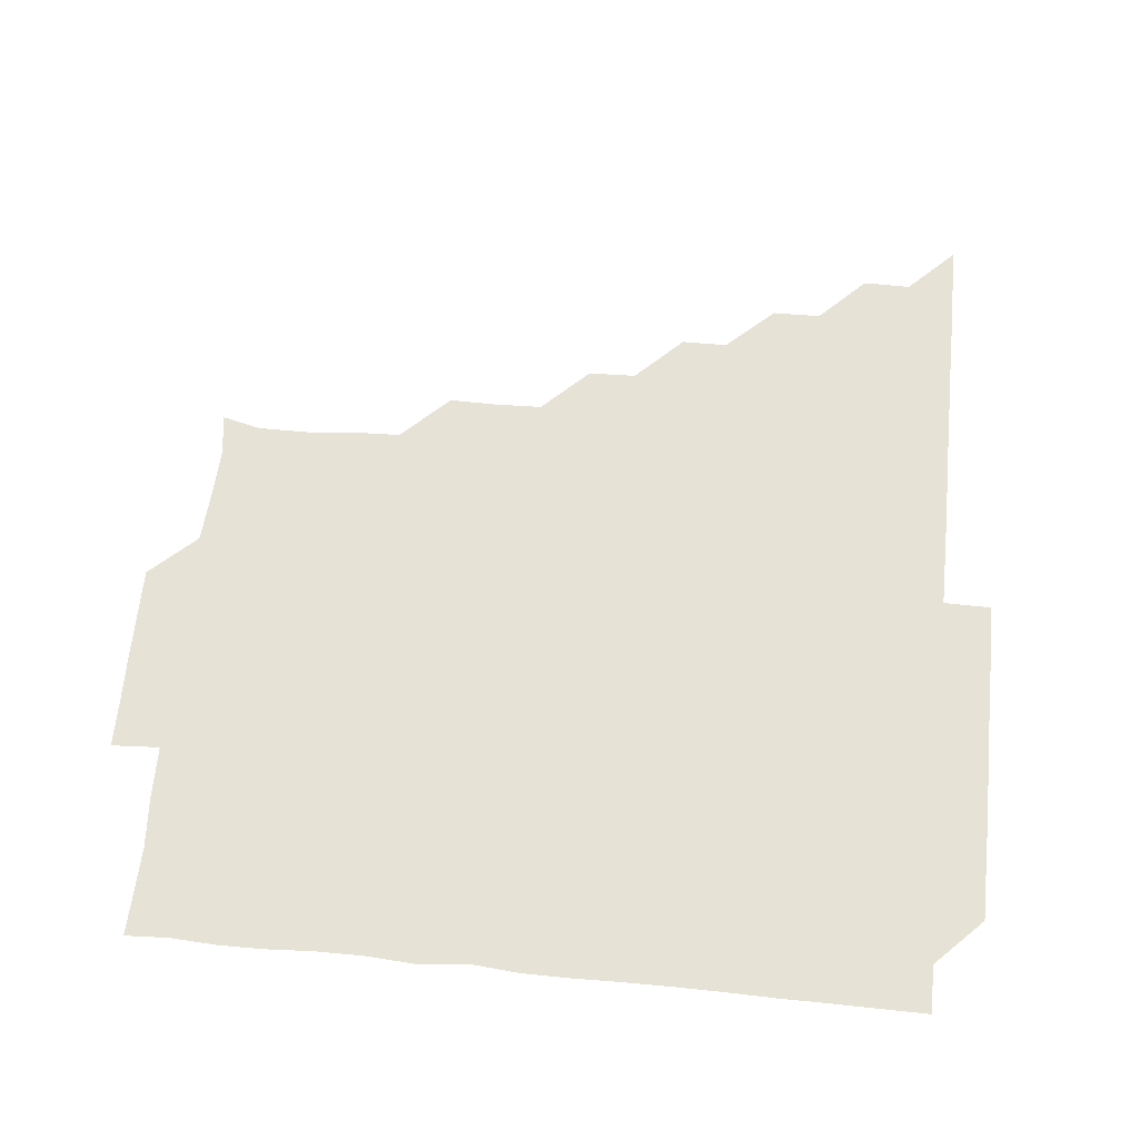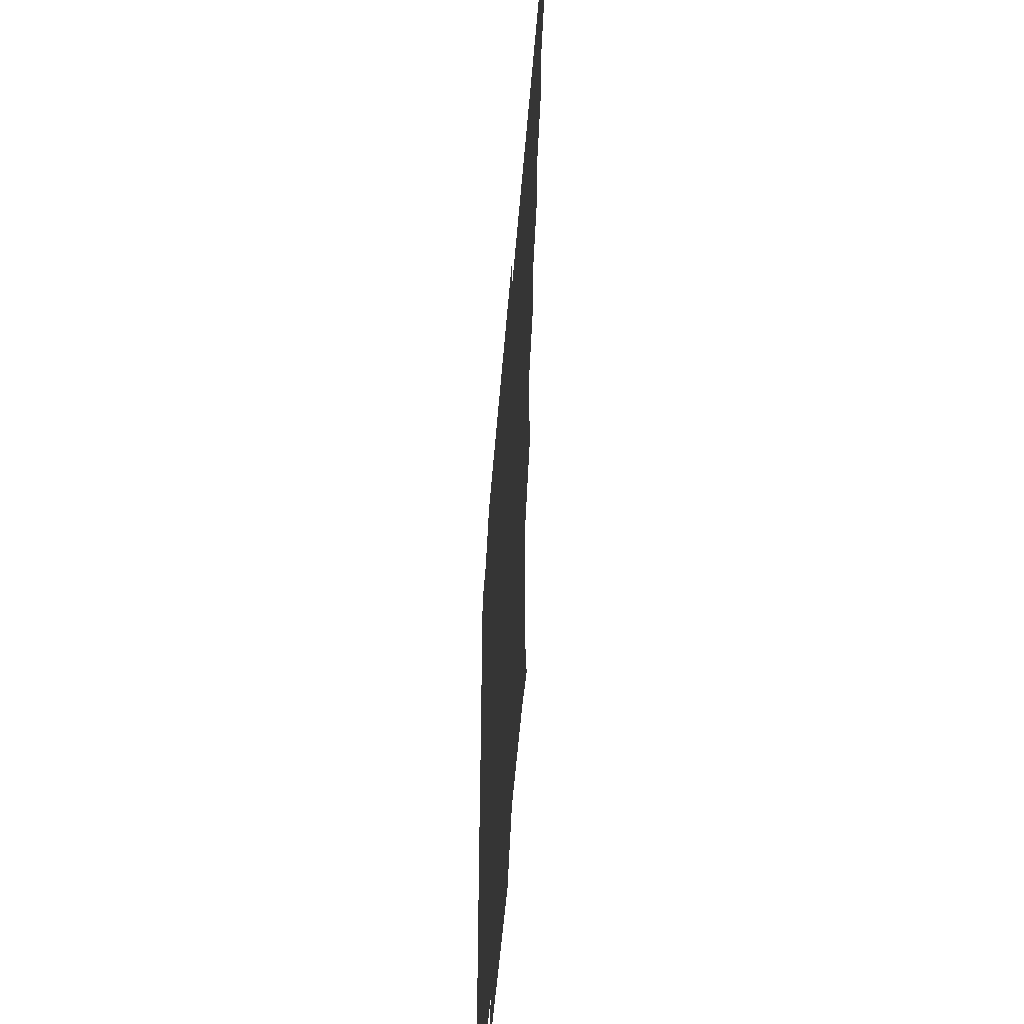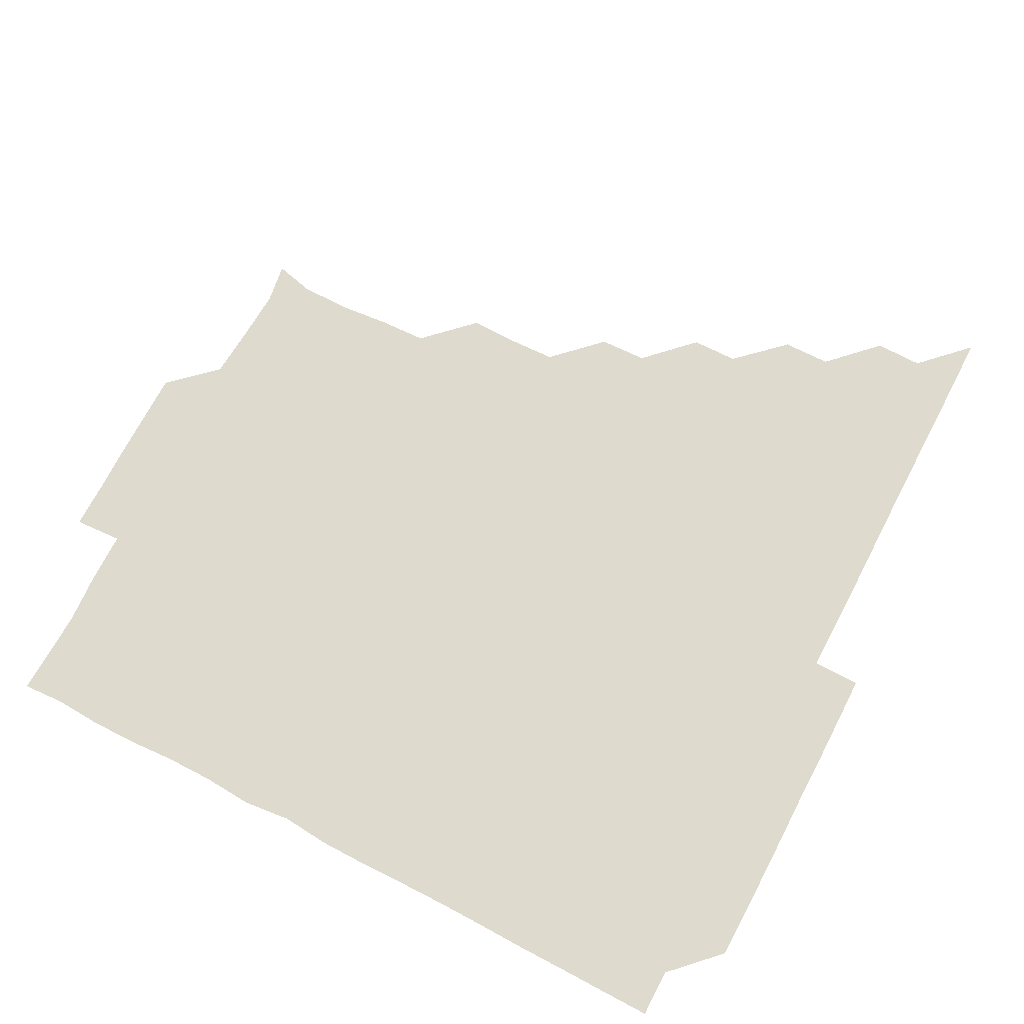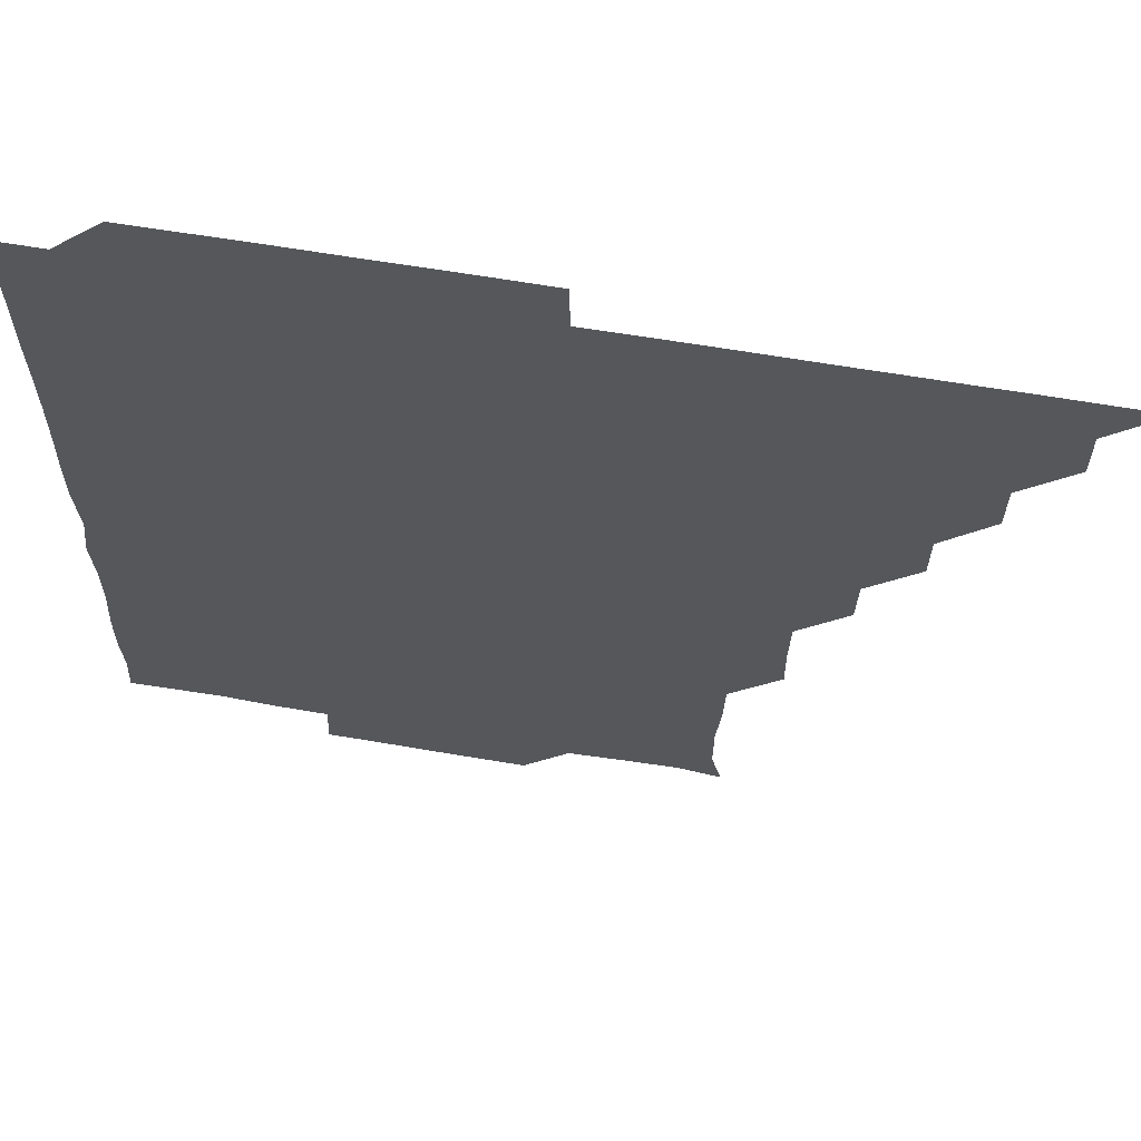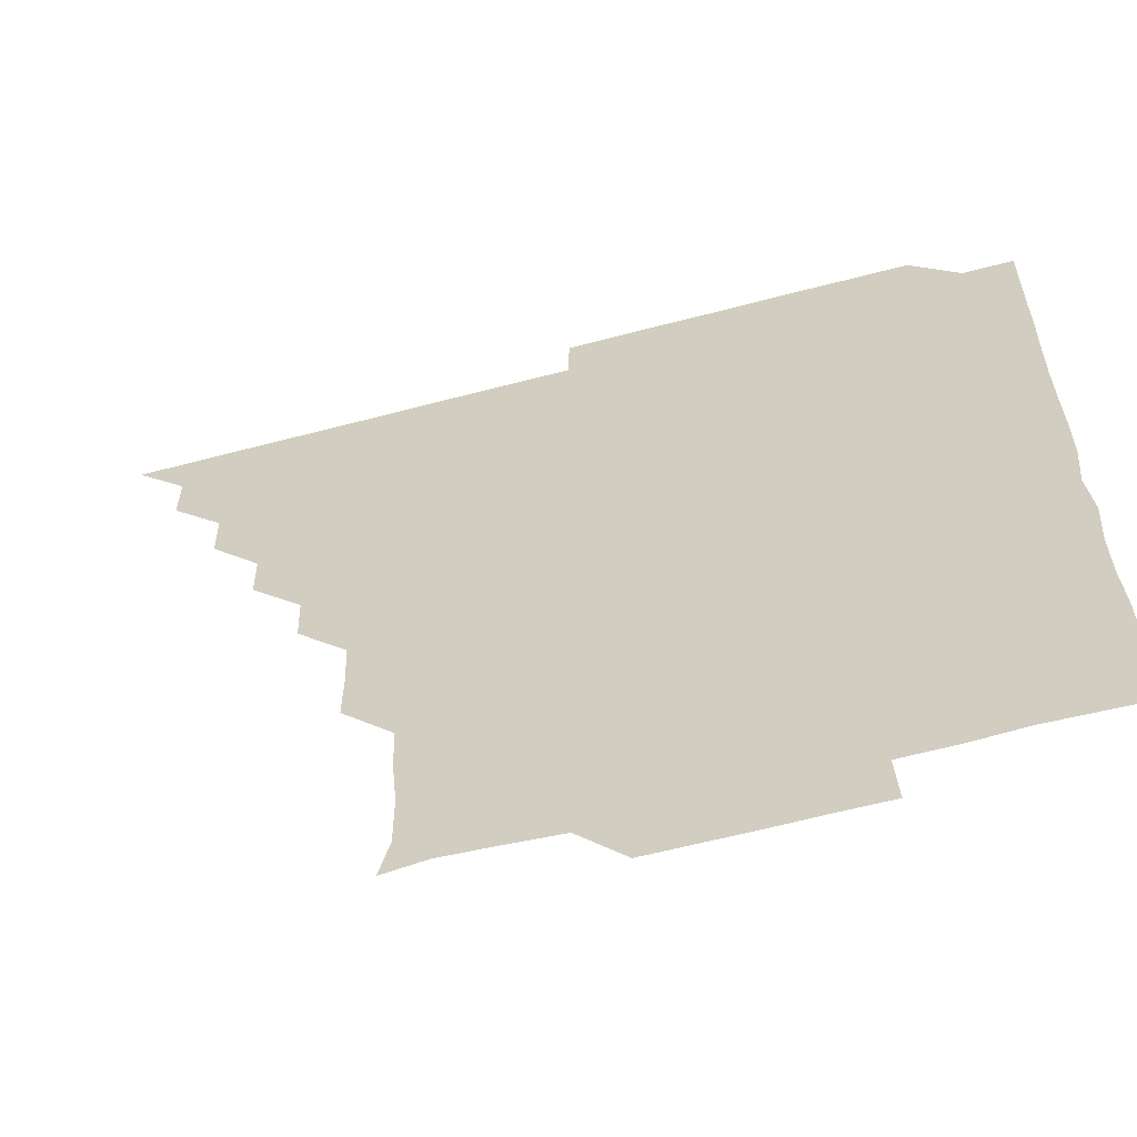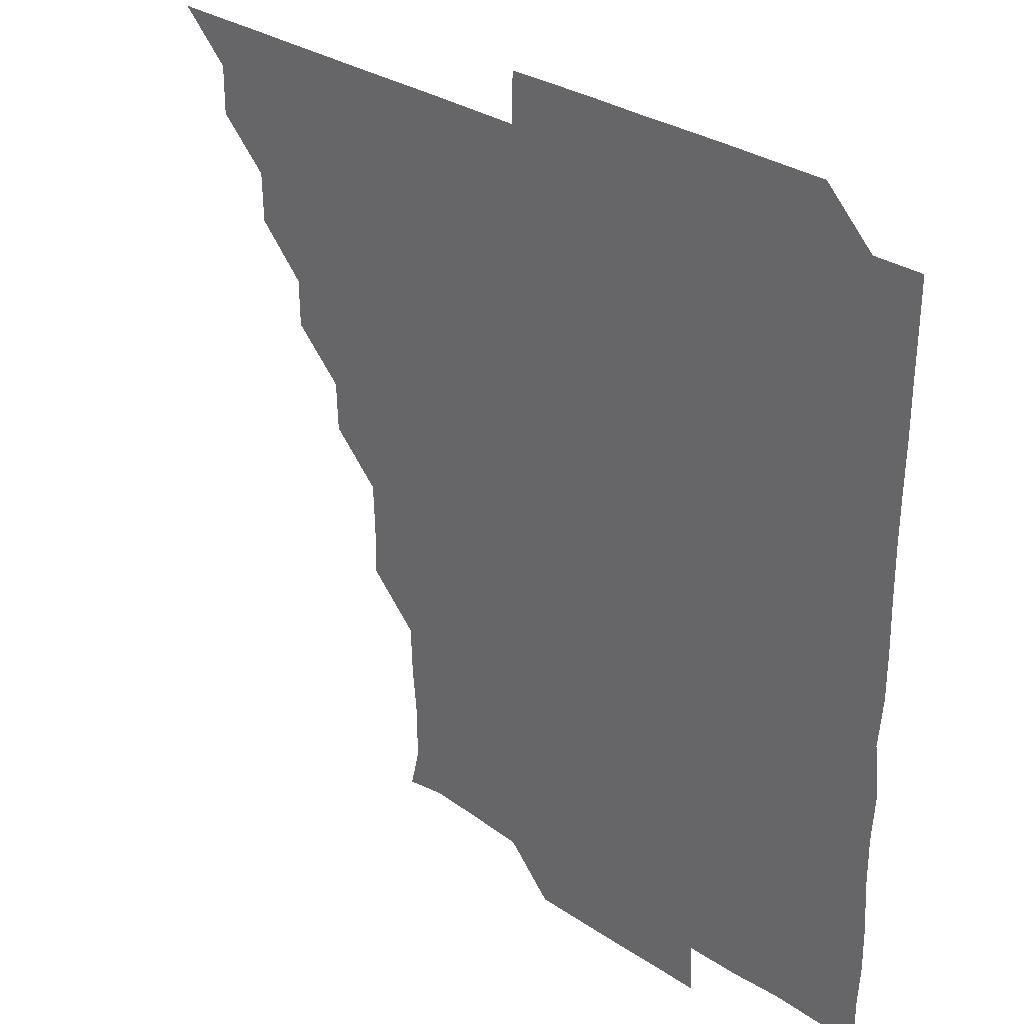
<metadata>
{"format":"obj","ext":"obj","renderer":"f3d","projection":"perspective","resolution":1024,"background":"white","views":[{"elev":63.0,"azim":95.7,"up":"+Z"},{"elev":-51.9,"azim":-94.5,"up":"+Y"},{"elev":71.3,"azim":117.6,"up":"+Z"},{"elev":63.0,"azim":-170.2,"up":"+Y"},{"elev":-60.4,"azim":15.2,"up":"+Y"},{"elev":30.5,"azim":44.1,"up":"+Y"}]}
</metadata>
<code>
v 436 391 0
v 451 360.9 0
v 451.1 376 0
v 451 391 0
v 466.3 330.5 0
v 466.1 345.9 0
v 466.1 361.1 0
v 466 376 0
v 466 391.1 0
v 481 300.5 0
v 480.9 315.1 0
v 481.2 331.3 0
v 481.1 346.1 0
v 481 361 0
v 481 376 0
v 481 391 0
v 496.6 270.2 0
v 496.1 285.4 0
v 496.1 301.2 0
v 496.3 316.5 0
v 496 331 0
v 496 346 0
v 496 361 0
v 496.1 376 0
v 496 391 0
v 511.7 225 0
v 511.9 239.9 0
v 511.4 255.2 0
v 511.2 271.1 0
v 511.1 286.3 0
v 511.1 301.1 0
v 511.1 316.2 0
v 511 331.1 0
v 511 346 0
v 511 361 0
v 511 376 0
v 511 391 0
v 525.8 150.4 0
v 528.8 162.9 0
v 528.8 179.4 0
v 527.3 194.7 0
v 526.8 209.6 0
v 526 226 0
v 526.2 241.5 0
v 526.1 255.7 0
v 526.1 271.6 0
v 526.1 286 0
v 526 301 0
v 526 316.1 0
v 526 331 0
v 525.9 346 0
v 526 361 0
v 526 376 0
v 526 391.1 0
v 538.6 152.3 0
v 541.5 166.1 0
v 541 180.9 0
v 541.1 196.1 0
v 541.3 211.7 0
v 541.2 226.3 0
v 540.8 240.8 0
v 541.2 256.2 0
v 540.9 271 0
v 541 286.1 0
v 541.1 301.2 0
v 541.1 316.2 0
v 541 331 0
v 541.1 346 0
v 540.9 361 0
v 541.1 375.9 0
v 541 391.1 0
v 553.8 151.6 0
v 556.3 166.7 0
v 556.1 181 0
v 555.8 196.6 0
v 556.4 211.5 0
v 556.1 226.2 0
v 556 241.1 0
v 556.2 256.3 0
v 556 271.3 0
v 556.1 286.1 0
v 556 301 0
v 555.9 315.9 0
v 556.2 331.3 0
v 556 346 0
v 556.2 360.9 0
v 556 376 0
v 556 391 0
v 571.6 150.3 0
v 570.7 166.9 0
v 571.3 181.7 0
v 570.8 196.5 0
v 572.5 211.1 0
v 570.8 226.6 0
v 571.5 240.7 0
v 571 256.6 0
v 571 270.8 0
v 571 286.1 0
v 571.1 301.2 0
v 571 316 0
v 571 331 0
v 571 346 0
v 571 361 0
v 571.1 375.8 0
v 571.1 390.9 0
v 571.2 406.1 0
v 585.5 135.4 0
v 586.2 151.5 0
v 586.3 166.1 0
v 585.7 181.7 0
v 586.3 193.4 0
v 585 211.6 0
v 585.7 225.5 0
v 586 241.6 0
v 586 256.1 0
v 586.1 271.3 0
v 586 286.2 0
v 586 301.2 0
v 586.1 316.2 0
v 586 331 0
v 586.1 346 0
v 586 361 0
v 586 376 0
v 586 391 0
v 585.9 406.2 0
v 600.8 135.3 0
v 600.8 151.3 0
v 601.4 166.4 0
v 600.6 181.3 0
v 601.2 196.8 0
v 600.7 211.7 0
v 601.6 226 0
v 600.8 241.2 0
v 601.1 256.2 0
v 601 271.1 0
v 601 285.8 0
v 601 301.1 0
v 601 316 0
v 601.1 331.1 0
v 601 346 0
v 601 360.9 0
v 601 376 0
v 601 390.9 0
v 600.8 406.3 0
v 616.1 135.3 0
v 615.5 151.4 0
v 616.1 166.5 0
v 616.4 181.5 0
v 616.2 196.3 0
v 616 210.7 0
v 615.8 226.7 0
v 616.2 240.9 0
v 615.9 256.2 0
v 616 271.1 0
v 616 286.2 0
v 616 301.1 0
v 616.1 316.2 0
v 616 331.1 0
v 616 346 0
v 616 361 0
v 616 376 0
v 616.1 390.8 0
v 615.8 406.2 0
v 631.5 135.5 0
v 630.9 150.7 0
v 630.6 166.3 0
v 631.5 181.2 0
v 630.5 196.3 0
v 631 211.9 0
v 631 225.9 0
v 630.9 241.5 0
v 630.9 256.3 0
v 631 271.4 0
v 631.1 286 0
v 631.1 301 0
v 631 316.1 0
v 631 331 0
v 631.1 346 0
v 631.1 361 0
v 631 376 0
v 631.1 390.9 0
v 630.8 406.2 0
v 646 135.4 0
v 645.2 150.7 0
v 645.5 166.2 0
v 645.9 182.2 0
v 646.2 196.4 0
v 646.1 211 0
v 646 226.2 0
v 645.9 241.2 0
v 645.9 256.1 0
v 646.1 271 0
v 646 286 0
v 645.9 301.5 0
v 646 316 0
v 646 330.8 0
v 646.1 346.2 0
v 646.1 361 0
v 646 376 0
v 646.2 390.7 0
v 645.6 406.2 0
v 662.1 150.9 0
v 660.9 166.4 0
v 660.7 181.5 0
v 660.7 196.5 0
v 660.9 211.7 0
v 661 226.4 0
v 660.9 241.3 0
v 661.1 255.8 0
v 660.8 271.3 0
v 661 286.5 0
v 660.9 301.1 0
v 661.1 316.2 0
v 661 331.1 0
v 661 346.1 0
v 661 361 0
v 661 376 0
v 661.1 390.9 0
v 660.7 406 0
v 677.7 151.8 0
v 676.2 166.5 0
v 675.4 182.2 0
v 676 196 0
v 675.5 211.6 0
v 675.7 226.4 0
v 675.7 241.5 0
v 676 256.3 0
v 675.9 271.4 0
v 675.7 286.4 0
v 676 301 0
v 675.9 316.5 0
v 676 331.1 0
v 676 346.2 0
v 676 361 0
v 676.1 376 0
v 676 391 0
v 675.9 405.9 0
v 692.5 151.4 0
v 691.2 166.6 0
v 690.5 183.1 0
v 690.5 197.3 0
v 689.7 212 0
v 690.2 226.3 0
v 690.9 241 0
v 690.5 256.1 0
v 690.3 271.9 0
v 690.6 286.3 0
v 690.7 301.2 0
v 690.5 316.5 0
v 691 330.9 0
v 690.8 346.3 0
v 691.1 361 0
v 691.1 376 0
v 690.9 391 0
v 706 150.8 0
v 705.3 164.4 0
v 706.1 178.9 0
v 705.9 193.2 0
v 705.1 207.9 0
v 705 223.3 0
v 706 238.8 0
v 704.4 254 0
v 705.7 269.4 0
v 705.7 284.5 0
v 705.5 299.7 0
v 705.3 315 0
v 705.5 330.6 0
v 705.8 345.7 0
v 705.8 361.1 0
v 705.9 376.1 0
v 706 391 0
v 721 391 0
f 3 4 1
f 6 7 2
f 2 7 3
f 7 8 3
f 3 8 4
f 8 9 4
f 11 12 5
f 5 12 6
f 12 13 6
f 6 13 7
f 13 14 7
f 7 14 8
f 14 15 8
f 8 15 9
f 15 16 9
f 18 19 10
f 10 19 11
f 19 20 11
f 11 20 12
f 20 21 12
f 12 21 13
f 21 22 13
f 13 22 14
f 22 23 14
f 14 23 15
f 23 24 15
f 15 24 16
f 24 25 16
f 28 29 17
f 17 29 18
f 29 30 18
f 18 30 19
f 30 31 19
f 19 31 20
f 31 32 20
f 20 32 21
f 32 33 21
f 21 33 22
f 33 34 22
f 22 34 23
f 34 35 23
f 23 35 24
f 35 36 24
f 24 36 25
f 36 37 25
f 42 43 26
f 26 43 27
f 43 44 27
f 27 44 28
f 44 45 28
f 28 45 29
f 45 46 29
f 29 46 30
f 46 47 30
f 30 47 31
f 47 48 31
f 31 48 32
f 48 49 32
f 32 49 33
f 49 50 33
f 33 50 34
f 50 51 34
f 34 51 35
f 51 52 35
f 35 52 36
f 52 53 36
f 36 53 37
f 53 54 37
f 38 55 39
f 55 56 39
f 39 56 40
f 56 57 40
f 40 57 41
f 57 58 41
f 41 58 42
f 58 59 42
f 42 59 43
f 59 60 43
f 43 60 44
f 60 61 44
f 44 61 45
f 61 62 45
f 45 62 46
f 62 63 46
f 46 63 47
f 63 64 47
f 47 64 48
f 64 65 48
f 48 65 49
f 65 66 49
f 49 66 50
f 66 67 50
f 50 67 51
f 67 68 51
f 51 68 52
f 68 69 52
f 52 69 53
f 69 70 53
f 53 70 54
f 70 71 54
f 55 72 56
f 72 73 56
f 56 73 57
f 73 74 57
f 57 74 58
f 74 75 58
f 58 75 59
f 75 76 59
f 59 76 60
f 76 77 60
f 60 77 61
f 77 78 61
f 61 78 62
f 78 79 62
f 62 79 63
f 79 80 63
f 63 80 64
f 80 81 64
f 64 81 65
f 81 82 65
f 65 82 66
f 82 83 66
f 66 83 67
f 83 84 67
f 67 84 68
f 84 85 68
f 68 85 69
f 85 86 69
f 69 86 70
f 86 87 70
f 70 87 71
f 87 88 71
f 72 89 73
f 89 90 73
f 73 90 74
f 90 91 74
f 74 91 75
f 91 92 75
f 75 92 76
f 92 93 76
f 76 93 77
f 93 94 77
f 77 94 78
f 94 95 78
f 78 95 79
f 95 96 79
f 79 96 80
f 96 97 80
f 80 97 81
f 97 98 81
f 81 98 82
f 98 99 82
f 82 99 83
f 99 100 83
f 83 100 84
f 100 101 84
f 84 101 85
f 101 102 85
f 85 102 86
f 102 103 86
f 86 103 87
f 103 104 87
f 87 104 88
f 104 105 88
f 107 108 89
f 89 108 90
f 108 109 90
f 90 109 91
f 109 110 91
f 91 110 92
f 110 111 92
f 92 111 93
f 111 112 93
f 93 112 94
f 112 113 94
f 94 113 95
f 113 114 95
f 95 114 96
f 114 115 96
f 96 115 97
f 115 116 97
f 97 116 98
f 116 117 98
f 98 117 99
f 117 118 99
f 99 118 100
f 118 119 100
f 100 119 101
f 119 120 101
f 101 120 102
f 120 121 102
f 102 121 103
f 121 122 103
f 103 122 104
f 122 123 104
f 104 123 105
f 123 124 105
f 105 124 106
f 124 125 106
f 107 126 108
f 126 127 108
f 108 127 109
f 127 128 109
f 109 128 110
f 128 129 110
f 110 129 111
f 129 130 111
f 111 130 112
f 130 131 112
f 112 131 113
f 131 132 113
f 113 132 114
f 132 133 114
f 114 133 115
f 133 134 115
f 115 134 116
f 134 135 116
f 116 135 117
f 135 136 117
f 117 136 118
f 136 137 118
f 118 137 119
f 137 138 119
f 119 138 120
f 138 139 120
f 120 139 121
f 139 140 121
f 121 140 122
f 140 141 122
f 122 141 123
f 141 142 123
f 123 142 124
f 142 143 124
f 124 143 125
f 143 144 125
f 126 145 127
f 145 146 127
f 127 146 128
f 146 147 128
f 128 147 129
f 147 148 129
f 129 148 130
f 148 149 130
f 130 149 131
f 149 150 131
f 131 150 132
f 150 151 132
f 132 151 133
f 151 152 133
f 133 152 134
f 152 153 134
f 134 153 135
f 153 154 135
f 135 154 136
f 154 155 136
f 136 155 137
f 155 156 137
f 137 156 138
f 156 157 138
f 138 157 139
f 157 158 139
f 139 158 140
f 158 159 140
f 140 159 141
f 159 160 141
f 141 160 142
f 160 161 142
f 142 161 143
f 161 162 143
f 143 162 144
f 162 163 144
f 145 164 146
f 164 165 146
f 146 165 147
f 165 166 147
f 147 166 148
f 166 167 148
f 148 167 149
f 167 168 149
f 149 168 150
f 168 169 150
f 150 169 151
f 169 170 151
f 151 170 152
f 170 171 152
f 152 171 153
f 171 172 153
f 153 172 154
f 172 173 154
f 154 173 155
f 173 174 155
f 155 174 156
f 174 175 156
f 156 175 157
f 175 176 157
f 157 176 158
f 176 177 158
f 158 177 159
f 177 178 159
f 159 178 160
f 178 179 160
f 160 179 161
f 179 180 161
f 161 180 162
f 180 181 162
f 162 181 163
f 181 182 163
f 164 183 165
f 183 184 165
f 165 184 166
f 184 185 166
f 166 185 167
f 185 186 167
f 167 186 168
f 186 187 168
f 168 187 169
f 187 188 169
f 169 188 170
f 188 189 170
f 170 189 171
f 189 190 171
f 171 190 172
f 190 191 172
f 172 191 173
f 191 192 173
f 173 192 174
f 192 193 174
f 174 193 175
f 193 194 175
f 175 194 176
f 194 195 176
f 176 195 177
f 195 196 177
f 177 196 178
f 196 197 178
f 178 197 179
f 197 198 179
f 179 198 180
f 198 199 180
f 180 199 181
f 199 200 181
f 181 200 182
f 200 201 182
f 184 202 185
f 202 203 185
f 185 203 186
f 203 204 186
f 186 204 187
f 204 205 187
f 187 205 188
f 205 206 188
f 188 206 189
f 206 207 189
f 189 207 190
f 207 208 190
f 190 208 191
f 208 209 191
f 191 209 192
f 209 210 192
f 192 210 193
f 210 211 193
f 193 211 194
f 211 212 194
f 194 212 195
f 212 213 195
f 195 213 196
f 213 214 196
f 196 214 197
f 214 215 197
f 197 215 198
f 215 216 198
f 198 216 199
f 216 217 199
f 199 217 200
f 217 218 200
f 200 218 201
f 218 219 201
f 202 220 203
f 220 221 203
f 203 221 204
f 221 222 204
f 204 222 205
f 222 223 205
f 205 223 206
f 223 224 206
f 206 224 207
f 224 225 207
f 207 225 208
f 225 226 208
f 208 226 209
f 226 227 209
f 209 227 210
f 227 228 210
f 210 228 211
f 228 229 211
f 211 229 212
f 229 230 212
f 212 230 213
f 230 231 213
f 213 231 214
f 231 232 214
f 214 232 215
f 232 233 215
f 215 233 216
f 233 234 216
f 216 234 217
f 234 235 217
f 217 235 218
f 235 236 218
f 218 236 219
f 236 237 219
f 220 238 221
f 238 239 221
f 221 239 222
f 239 240 222
f 222 240 223
f 240 241 223
f 223 241 224
f 241 242 224
f 224 242 225
f 242 243 225
f 225 243 226
f 243 244 226
f 226 244 227
f 244 245 227
f 227 245 228
f 245 246 228
f 228 246 229
f 246 247 229
f 229 247 230
f 247 248 230
f 230 248 231
f 248 249 231
f 231 249 232
f 249 250 232
f 232 250 233
f 250 251 233
f 233 251 234
f 251 252 234
f 234 252 235
f 252 253 235
f 235 253 236
f 253 254 236
f 236 254 237
f 238 255 239
f 255 256 239
f 239 256 240
f 256 257 240
f 240 257 241
f 257 258 241
f 241 258 242
f 258 259 242
f 242 259 243
f 259 260 243
f 243 260 244
f 260 261 244
f 244 261 245
f 261 262 245
f 245 262 246
f 262 263 246
f 246 263 247
f 263 264 247
f 247 264 248
f 264 265 248
f 248 265 249
f 265 266 249
f 249 266 250
f 266 267 250
f 250 267 251
f 267 268 251
f 251 268 252
f 268 269 252
f 252 269 253
f 269 270 253
f 253 270 254
f 270 271 254

</code>
